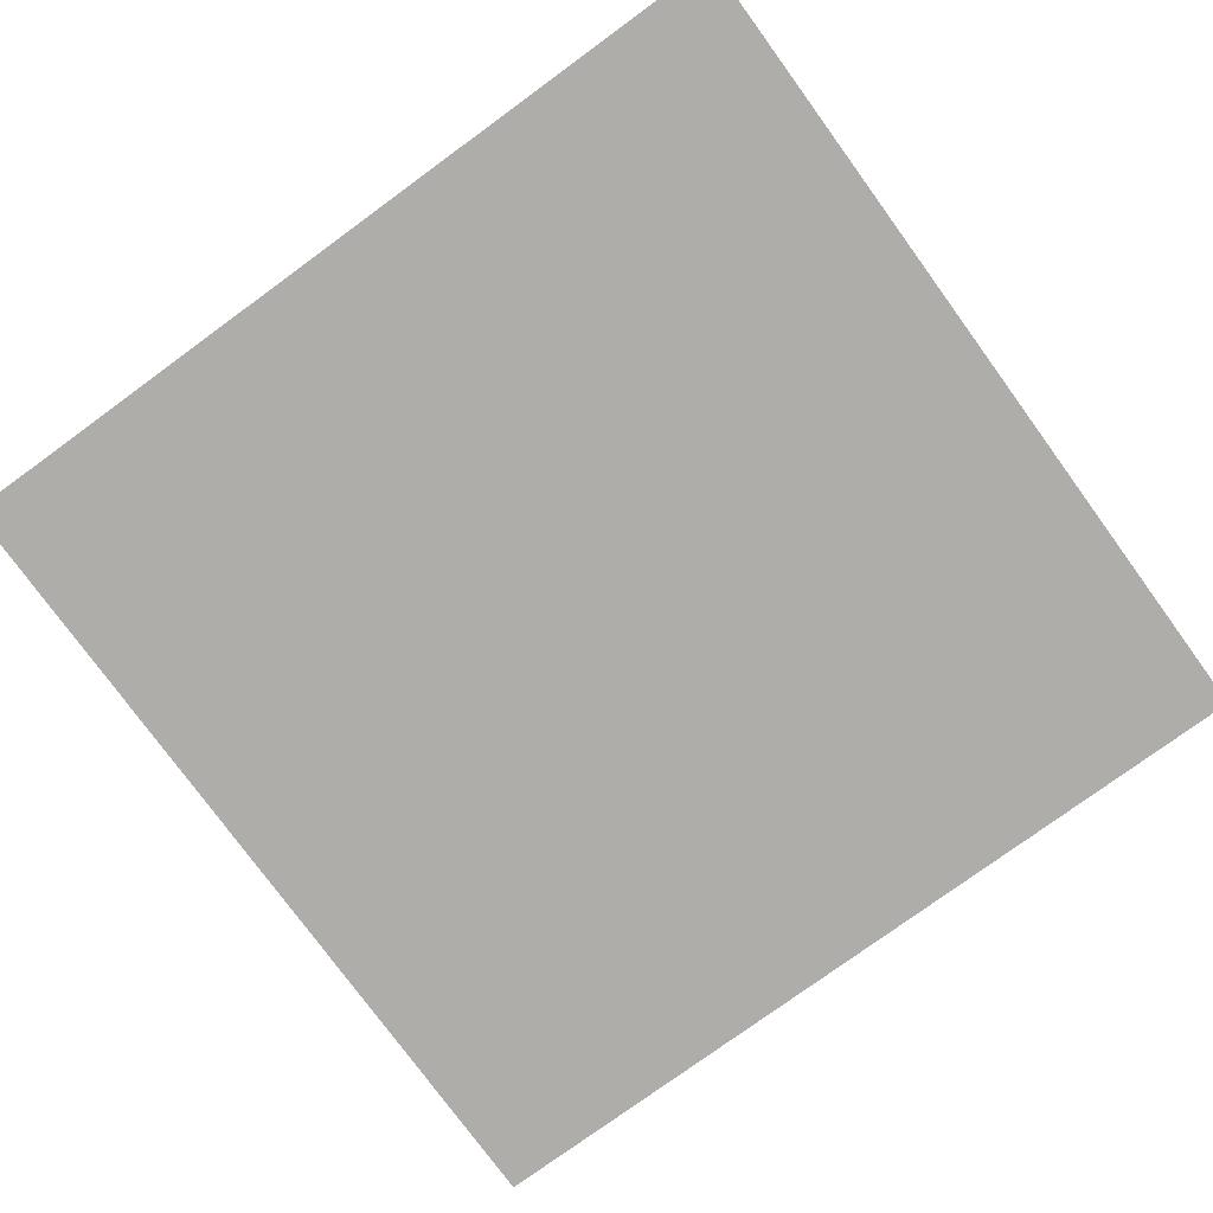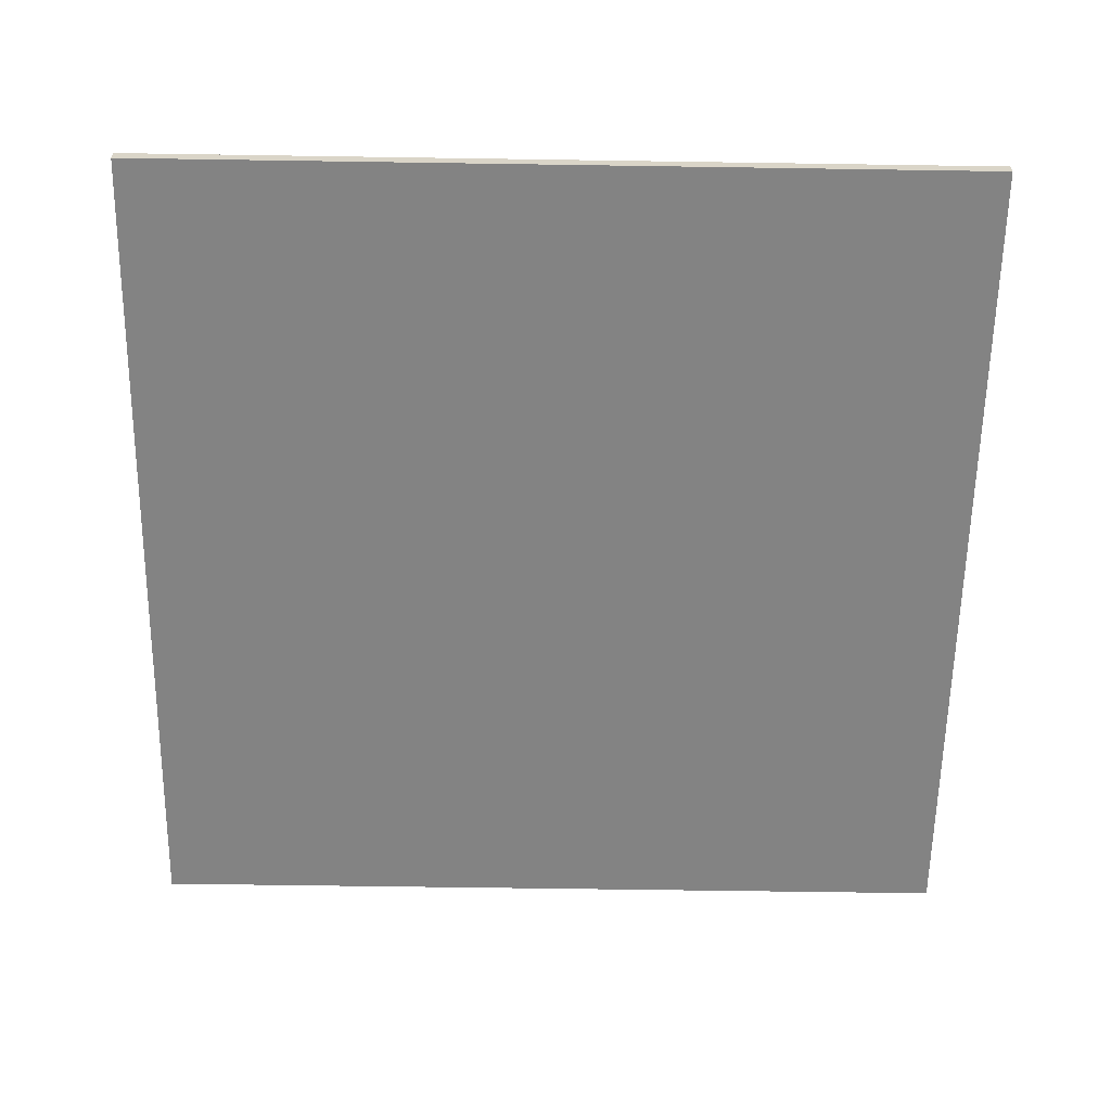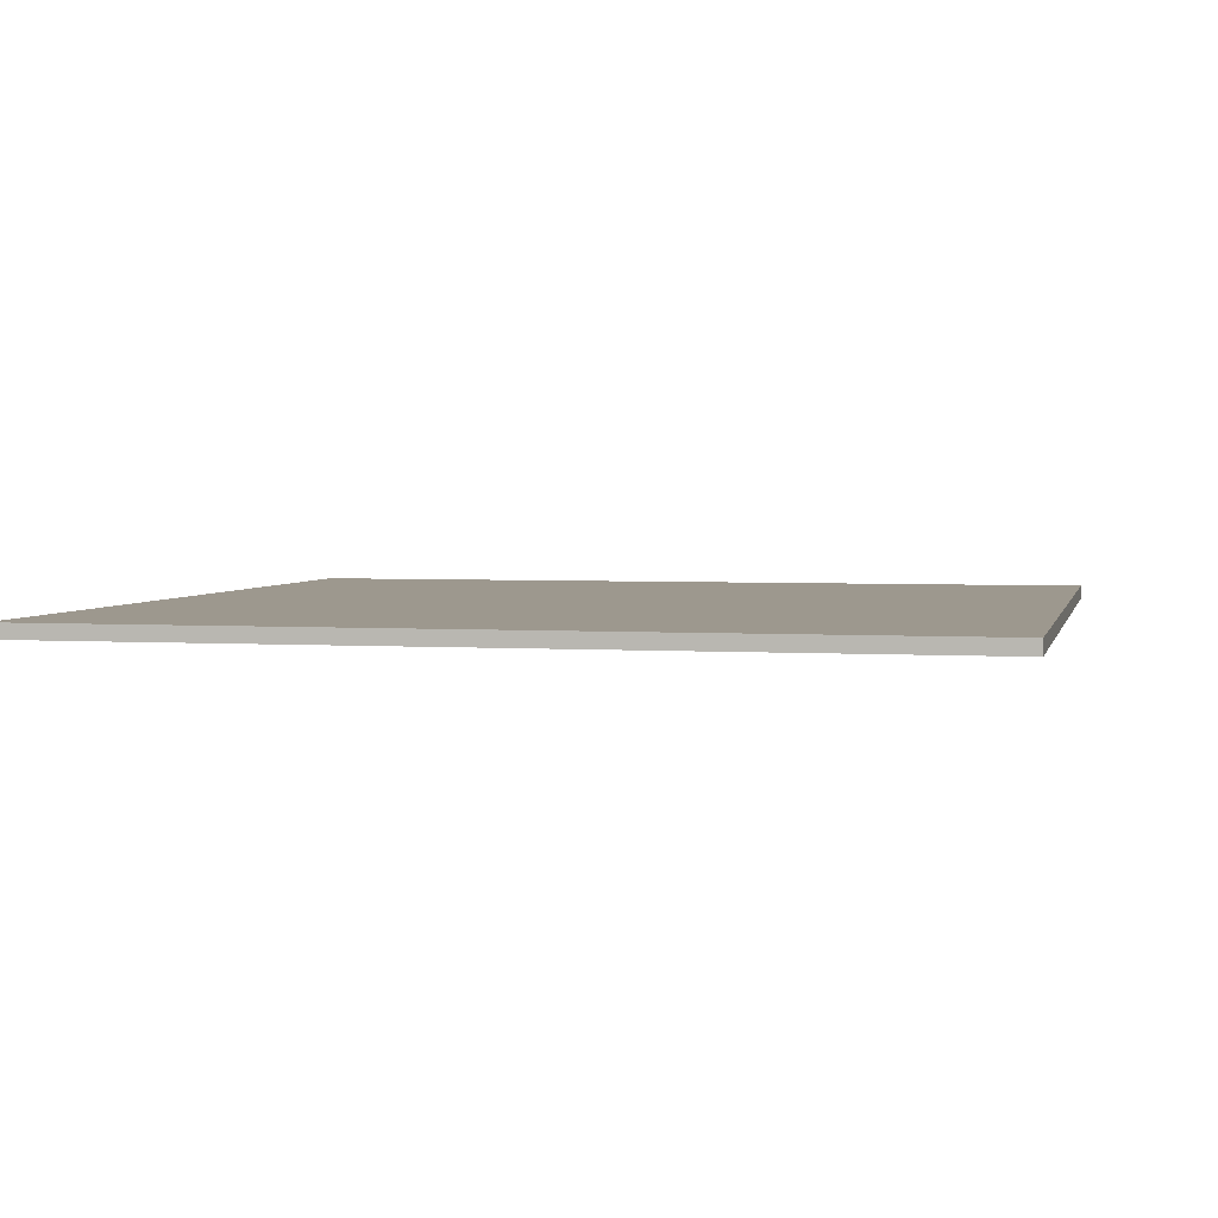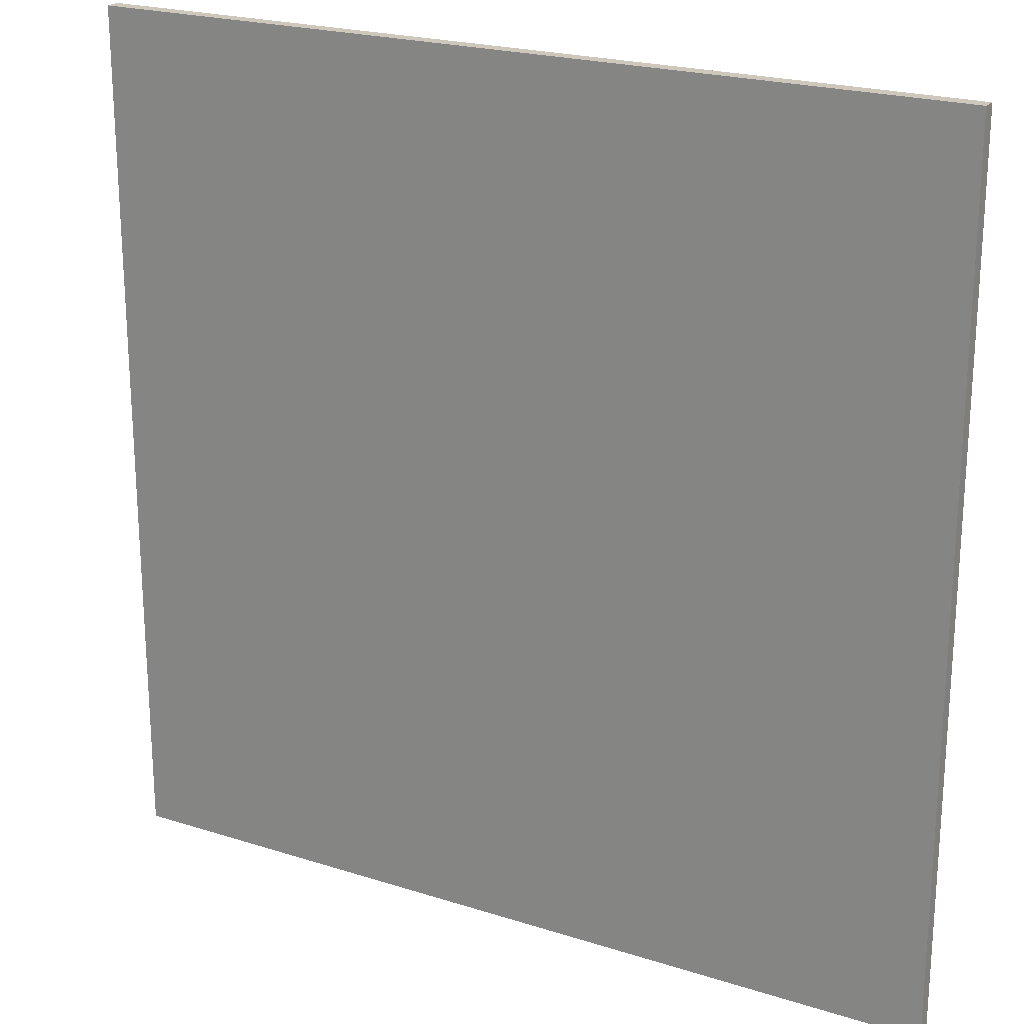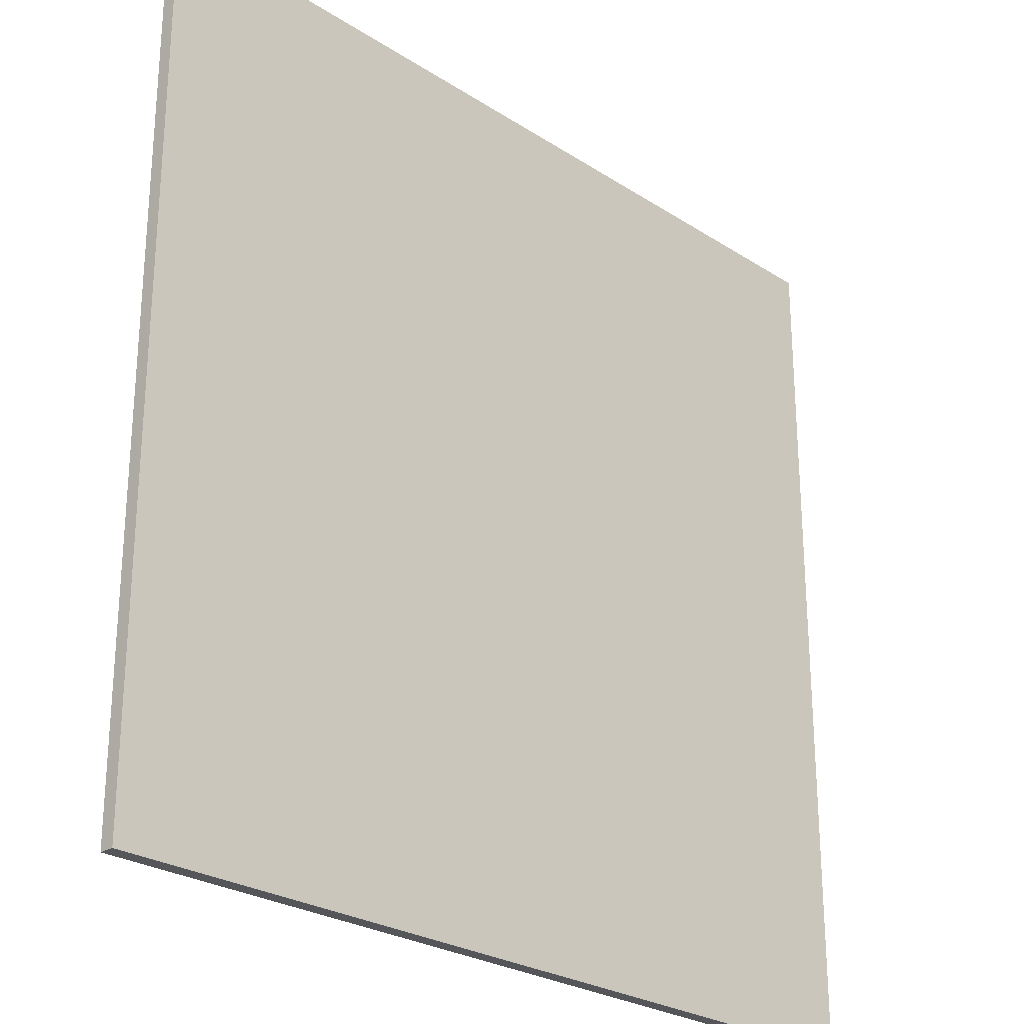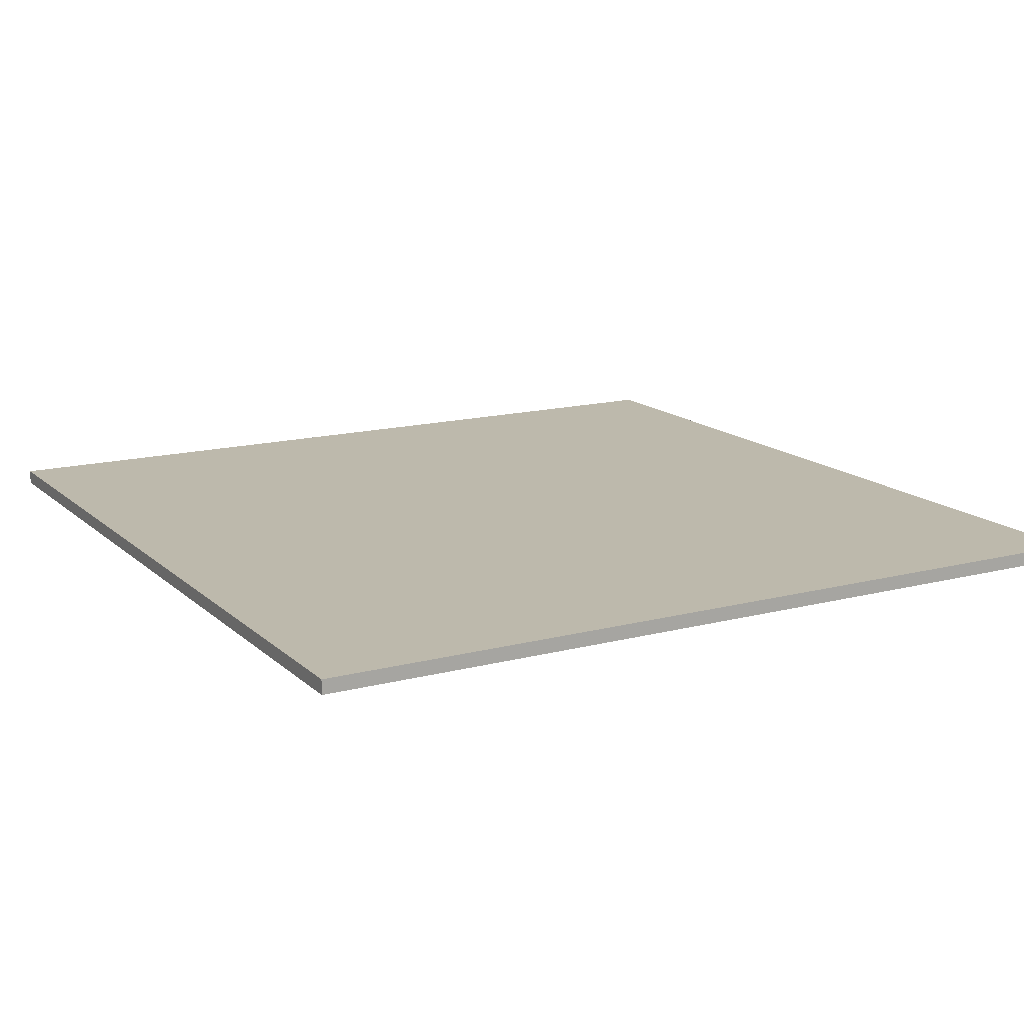
<metadata>
{"format":"obj","ext":"obj","renderer":"f3d","projection":"perspective","resolution":1024,"background":"white","views":[{"elev":-77.4,"azim":-143.9,"up":"+Y"},{"elev":-61.0,"azim":-90.9,"up":"+Y"},{"elev":3.2,"azim":102.7,"up":"+Y"},{"elev":21.9,"azim":-150.8,"up":"+Z"},{"elev":-26.1,"azim":-45.5,"up":"+Z"},{"elev":15.0,"azim":150.7,"up":"+Y"}]}
</metadata>
<code>
o Cube
v 3 0.05 -3
v 3 -0.05 -3
v 3 0.05 3
v 3 -0.05 3
v -3 0.05 -3
v -3 -0.05 -3
v -3 0.05 3
v -3 -0.05 3
f 5 3 1
f 3 8 4
f 7 6 8
f 2 8 6
f 1 4 2
f 5 2 6
f 5 7 3
f 3 7 8
f 7 5 6
f 2 4 8
f 1 3 4
f 5 1 2

</code>
